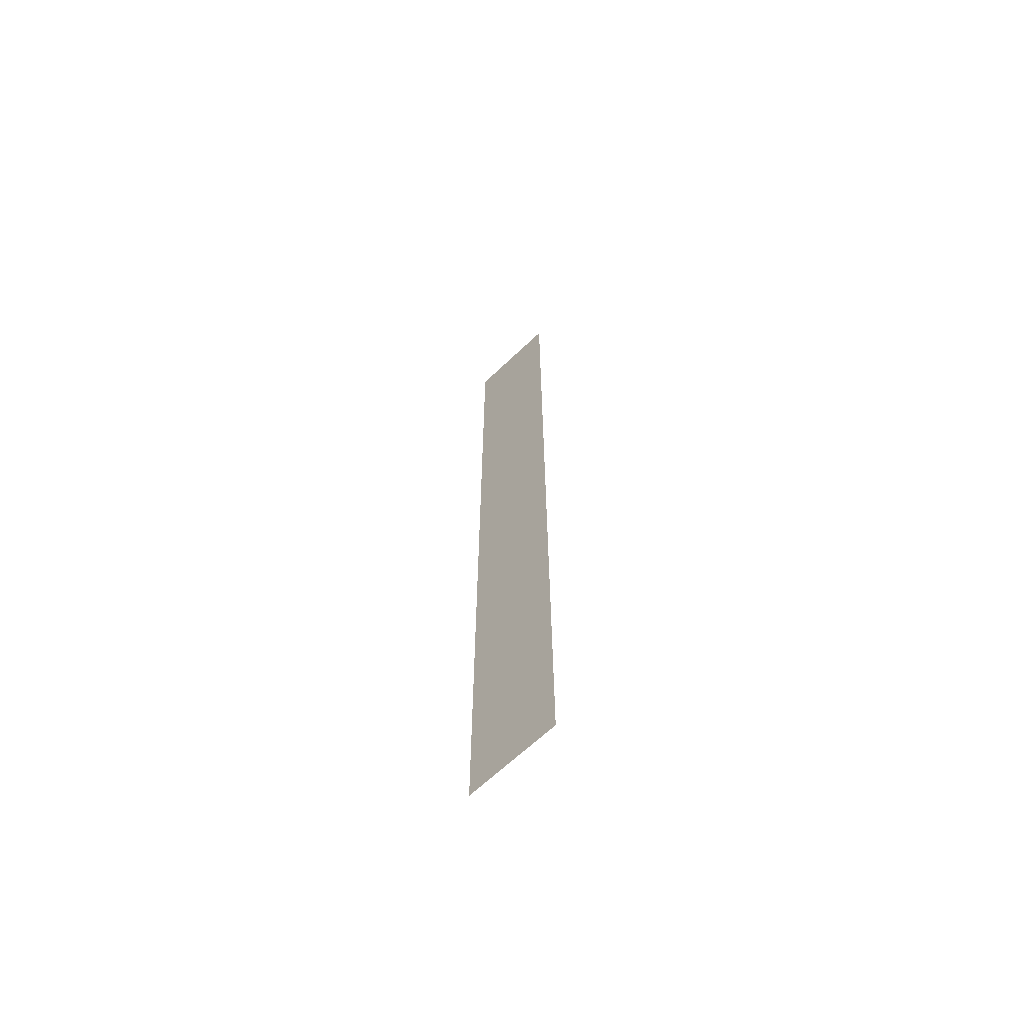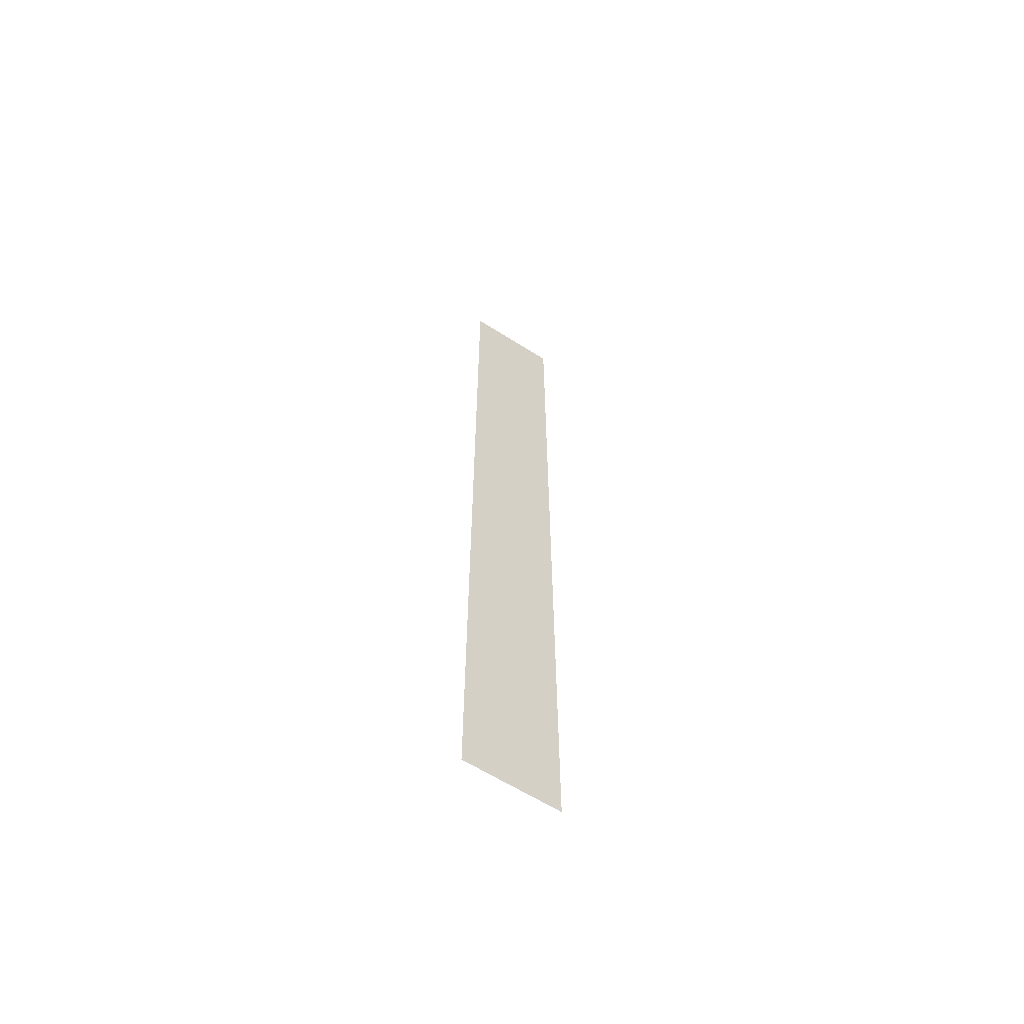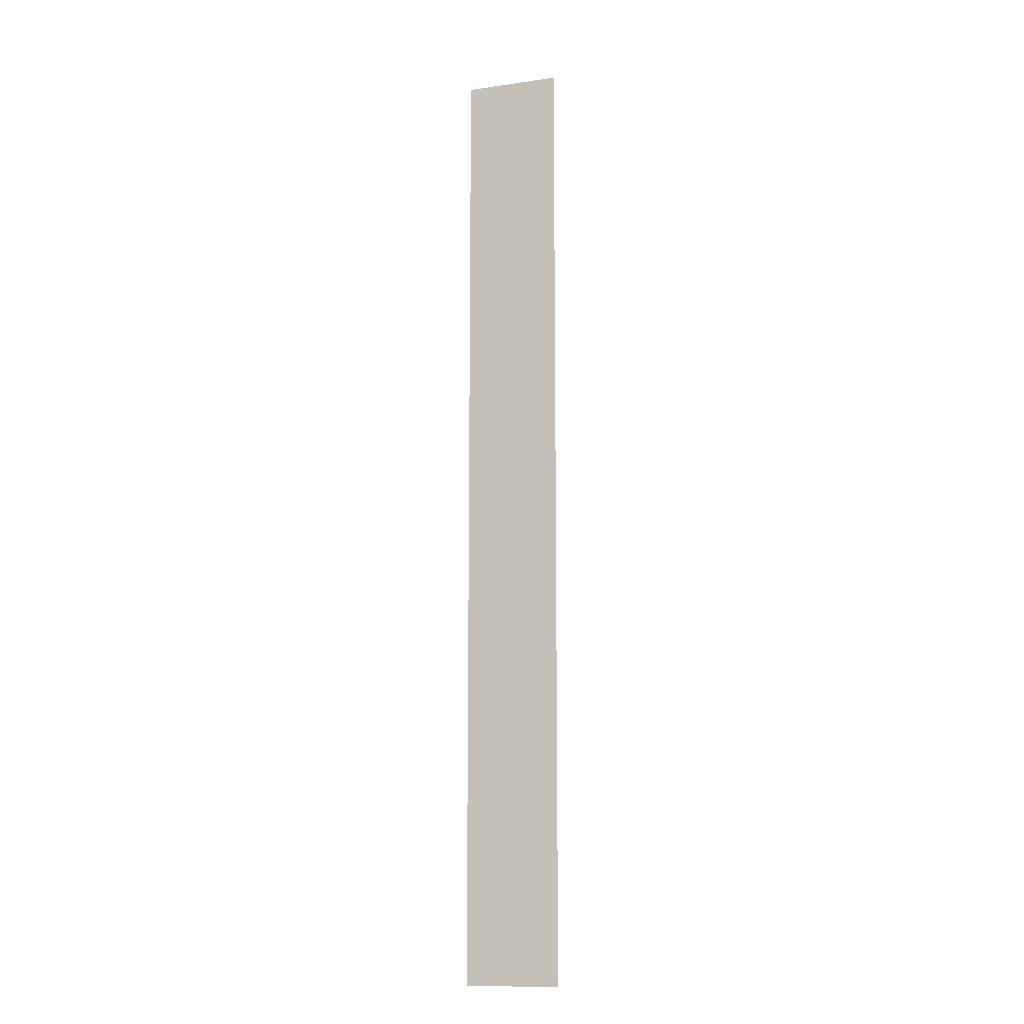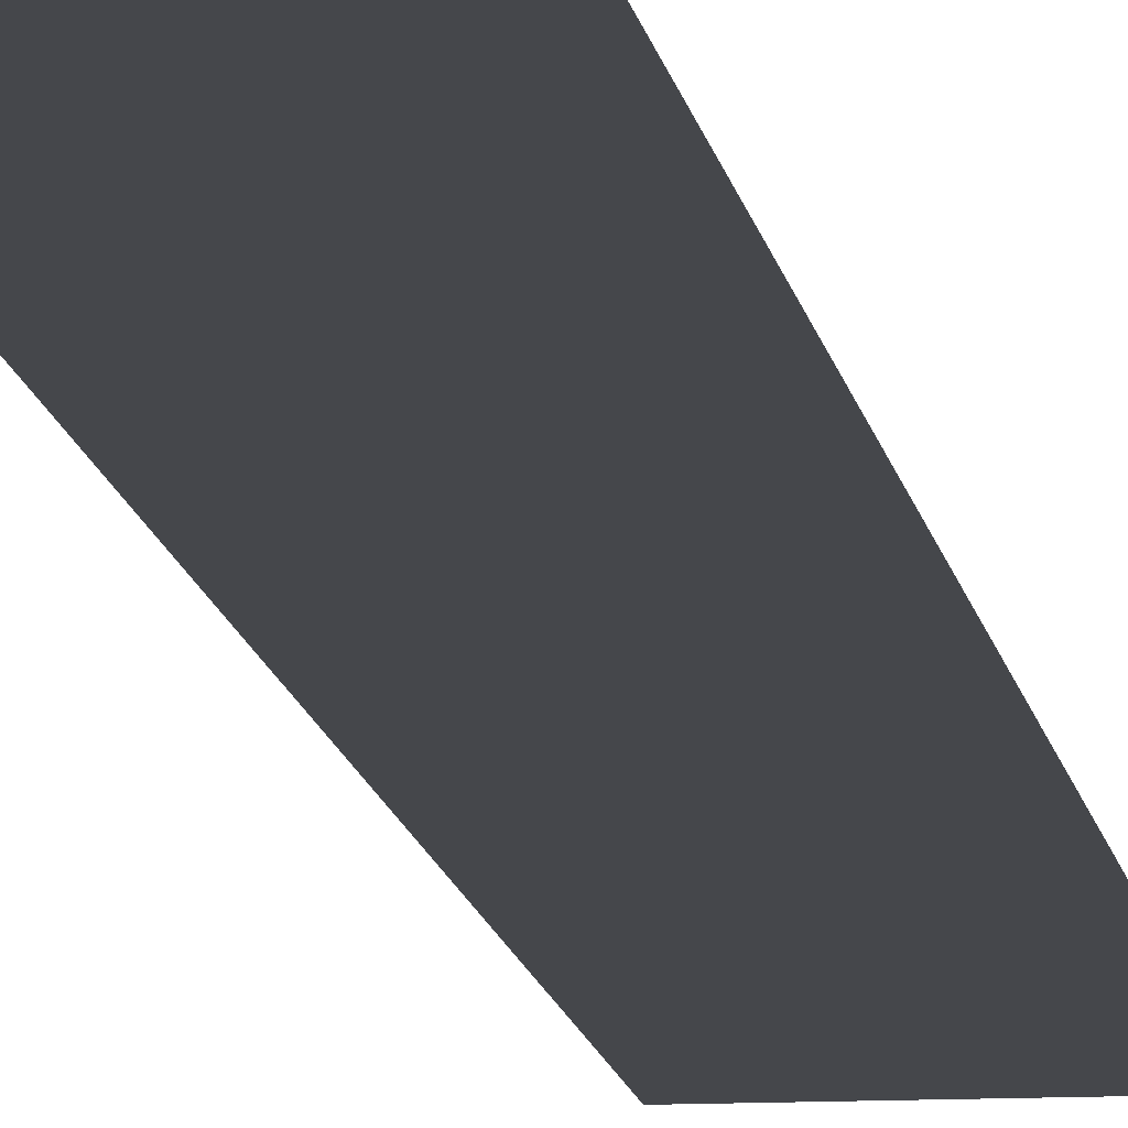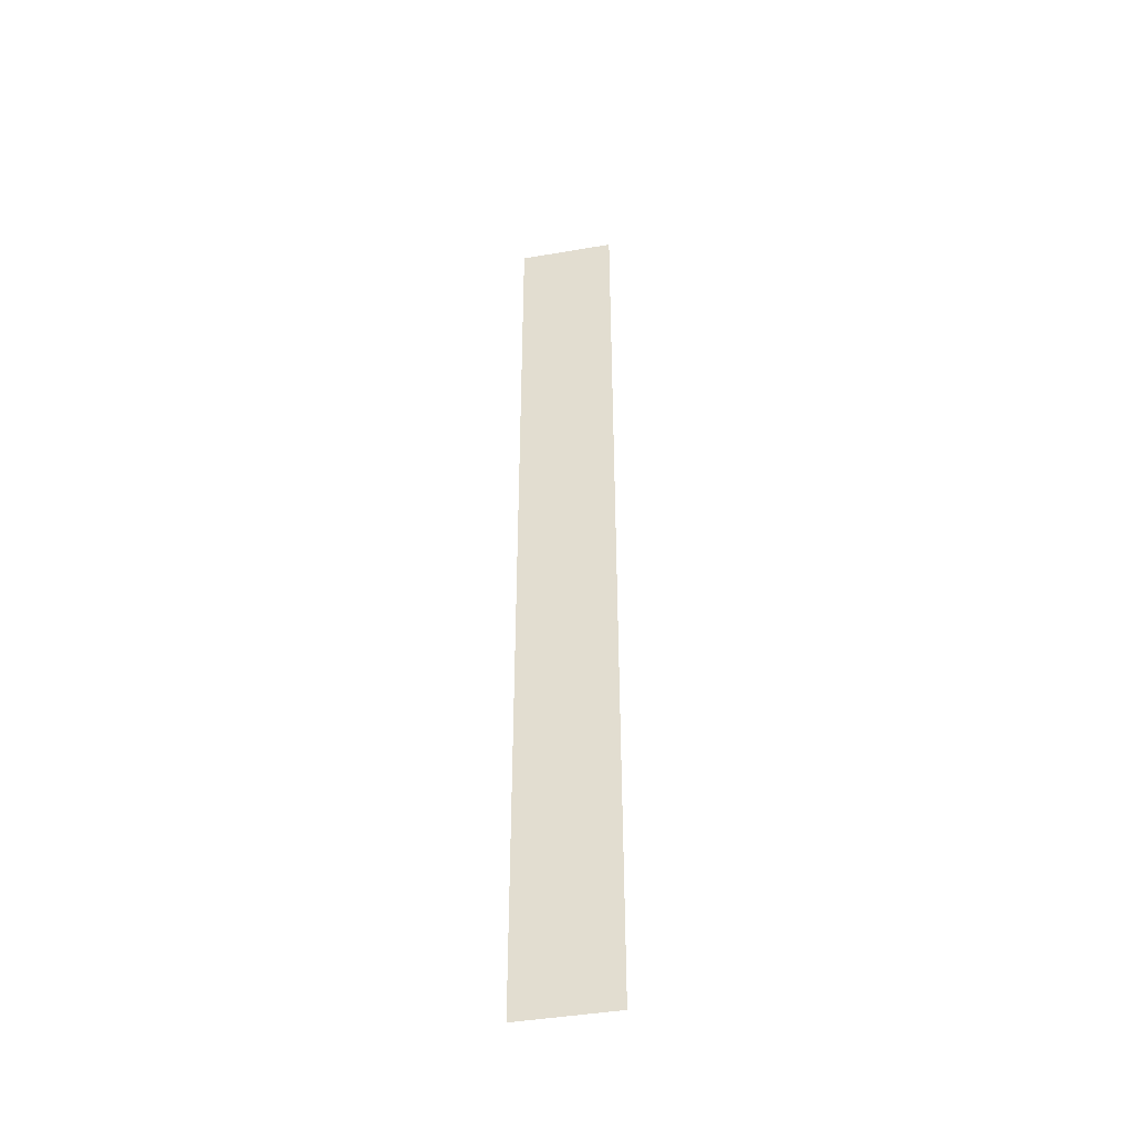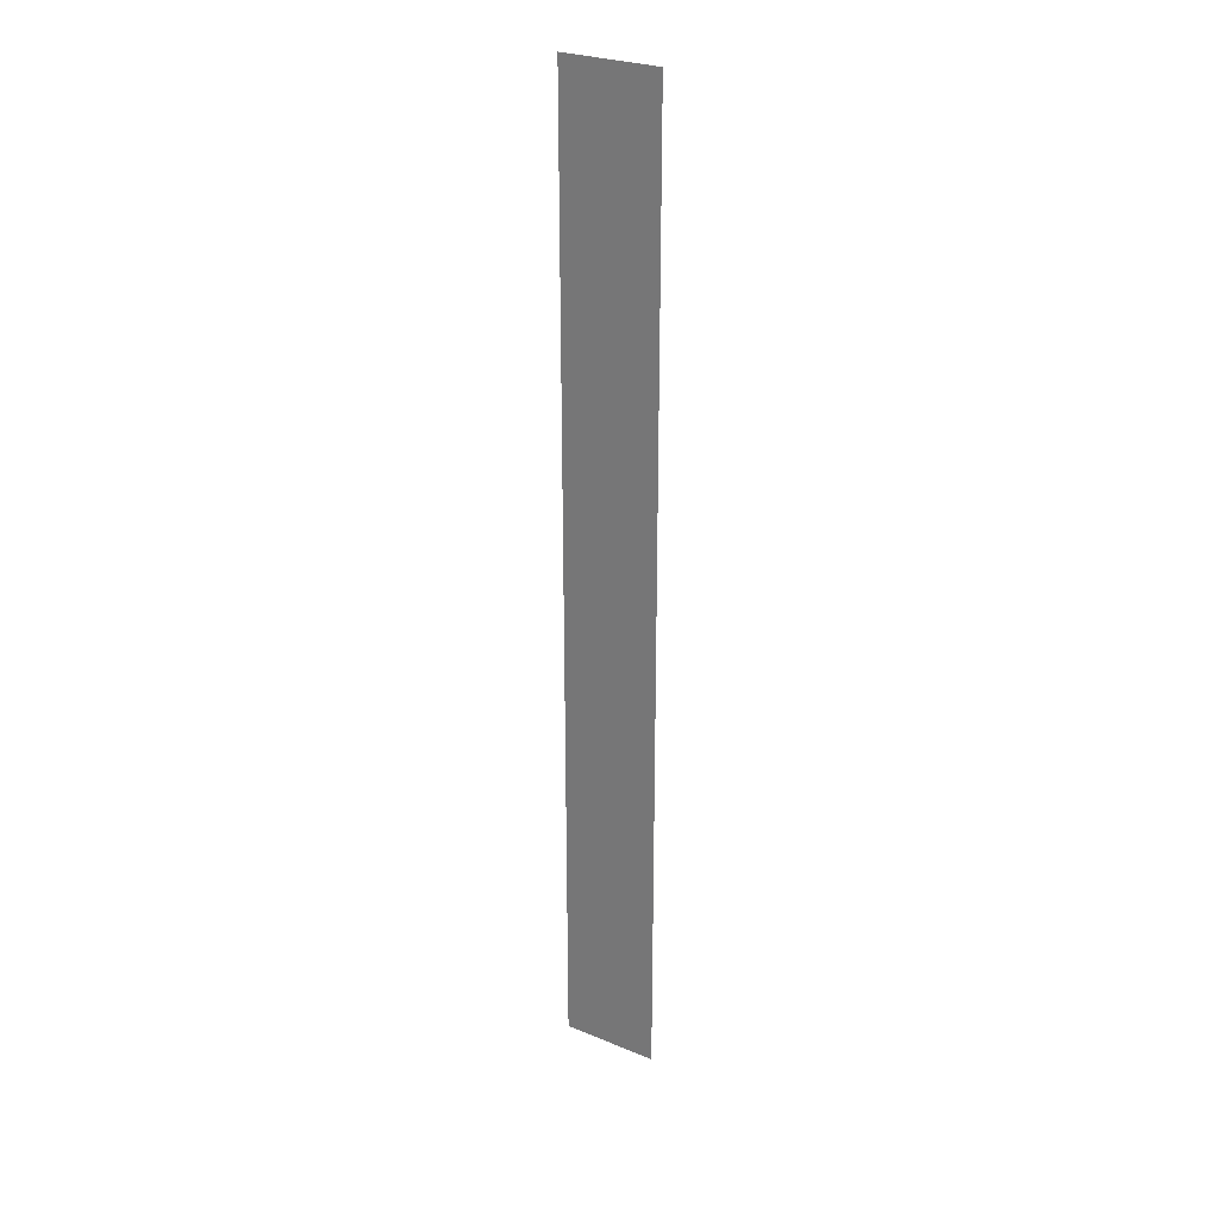
<metadata>
{"format":"obj","ext":"obj","renderer":"f3d","projection":"perspective","resolution":1024,"background":"white","views":[{"elev":-65.5,"azim":43.8,"up":"+Y"},{"elev":-62.6,"azim":147.3,"up":"+Y"},{"elev":-11.5,"azim":-161.0,"up":"+Y"},{"elev":-10.2,"azim":7.2,"up":"+Z"},{"elev":-43.2,"azim":11.5,"up":"+Y"},{"elev":27.6,"azim":-148.0,"up":"+Y"}]}
</metadata>
<code>
v -15 -7 0
v -16 -7 0
v -16 -6 0
v -15 -6 0
v -15 -8 0
v -16 -8 0
v -16 -7 0
v -15 -7 0
v -15 -9 0
v -16 -9 0
v -16 -8 0
v -15 -8 0
v -15 -10 0
v -16 -10 0
v -16 -9 0
v -15 -9 0
v -15 -11 0
v -16 -11 0
v -16 -10 0
v -15 -10 0
v -15 -12 0
v -16 -12 0
v -16 -11 0
v -15 -11 0
v -15 -13 0
v -16 -13 0
v -16 -12 0
v -15 -12 0
v -15 -14 0
v -16 -14 0
v -16 -13 0
v -15 -13 0
v -15 -15 0
v -16 -15 0
v -16 -14 0
v -15 -14 0
v -15 -16 0
v -16 -16 0
v -16 -15 0
v -15 -15 0
g RPG---Escena_mesh_0033
f 1 2 3 4
f 5 6 7 8
f 9 10 11 12
f 13 14 15 16
f 17 18 19 20
f 21 22 23 24
f 25 26 27 28
f 29 30 31 32
f 33 34 35 36
f 37 38 39 40

</code>
